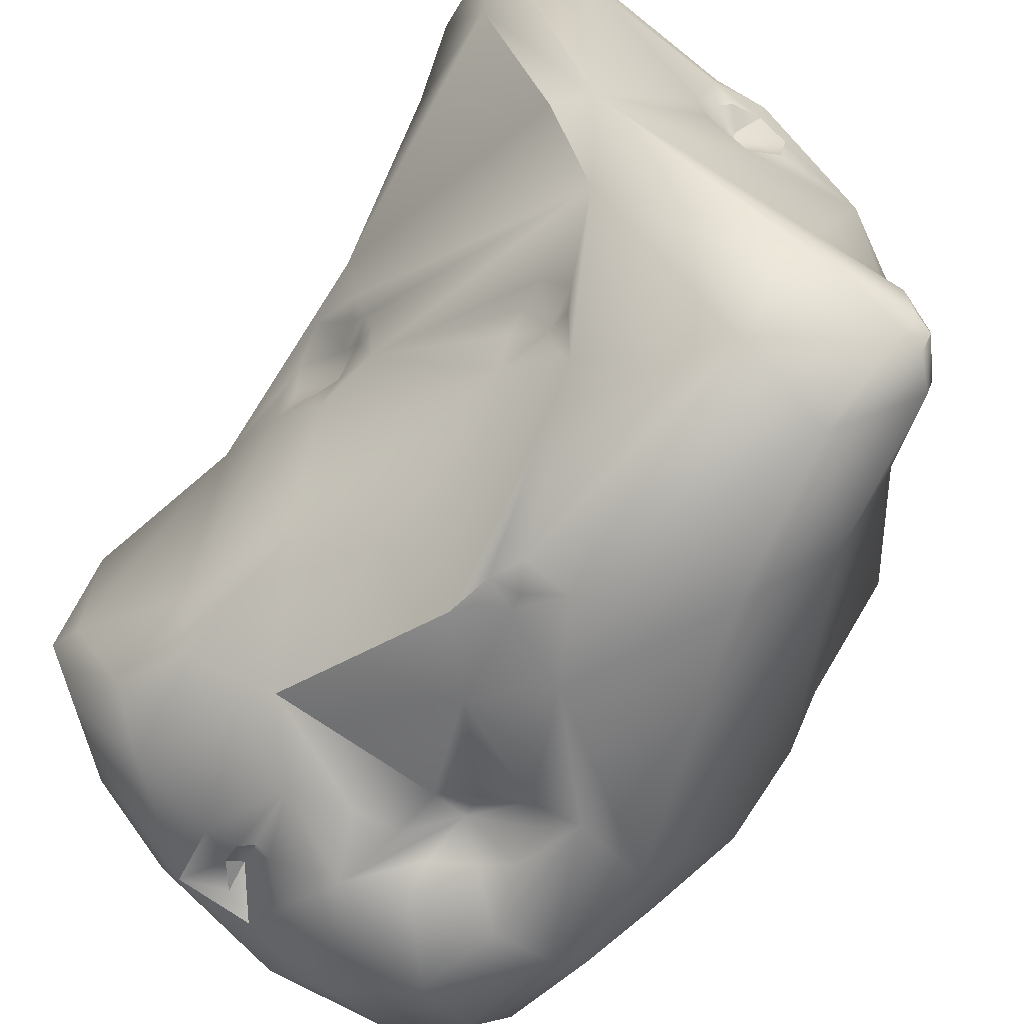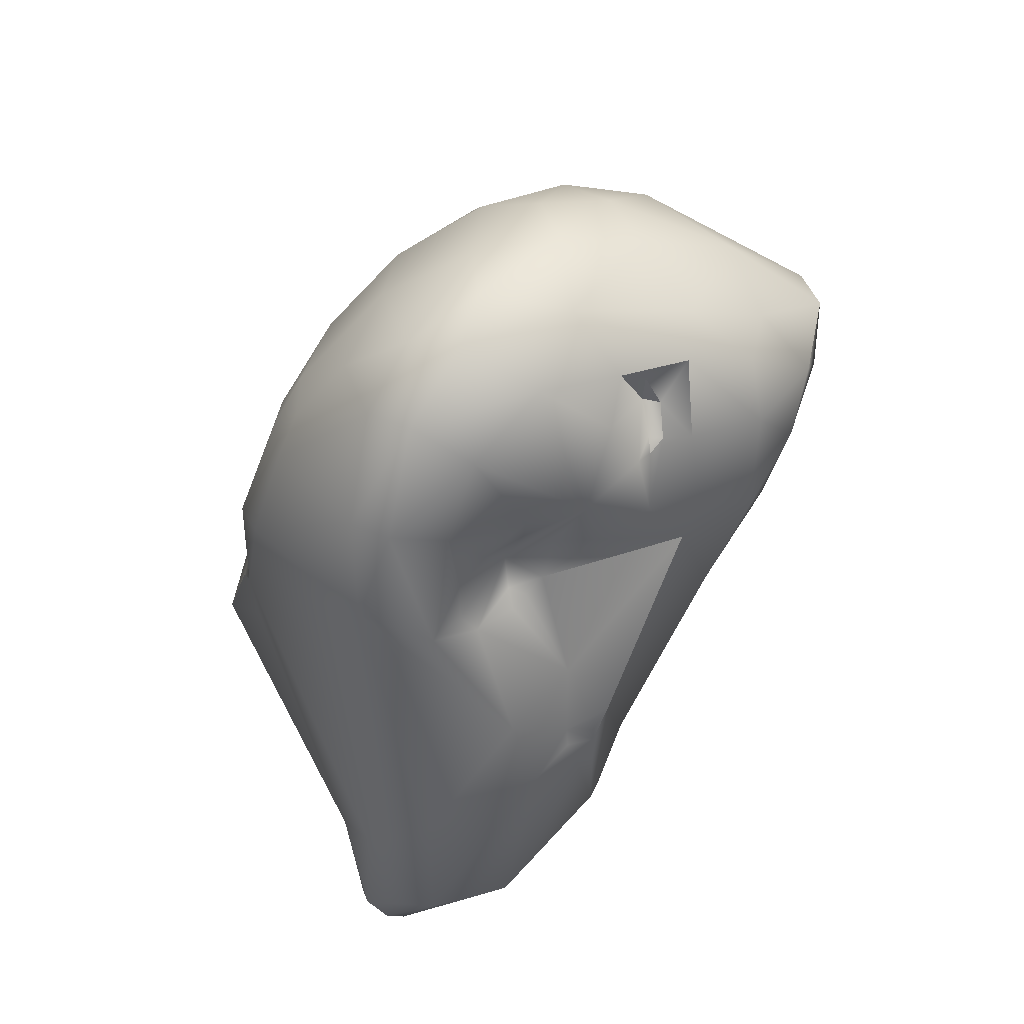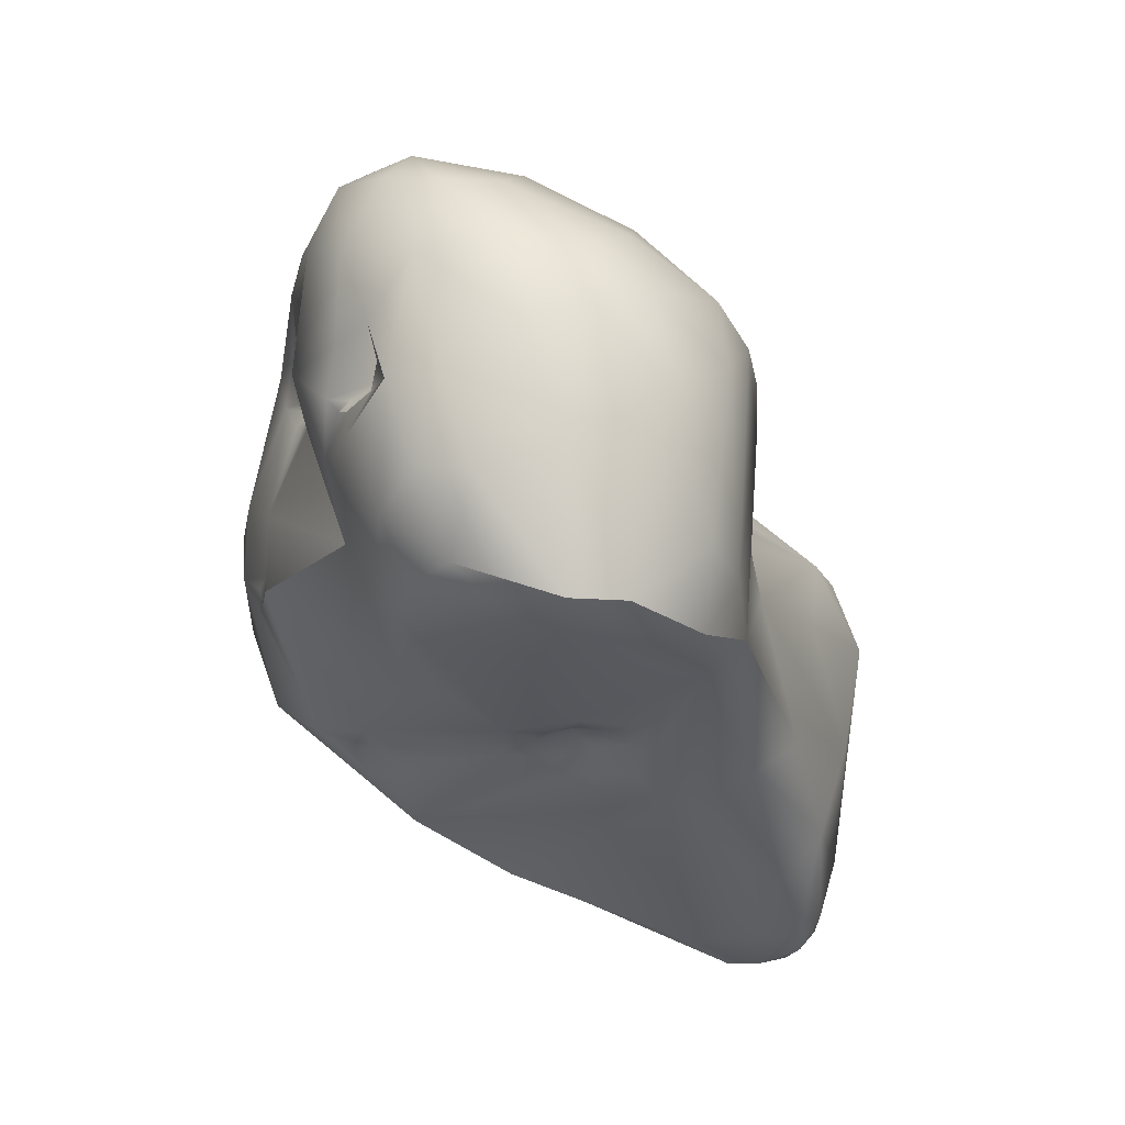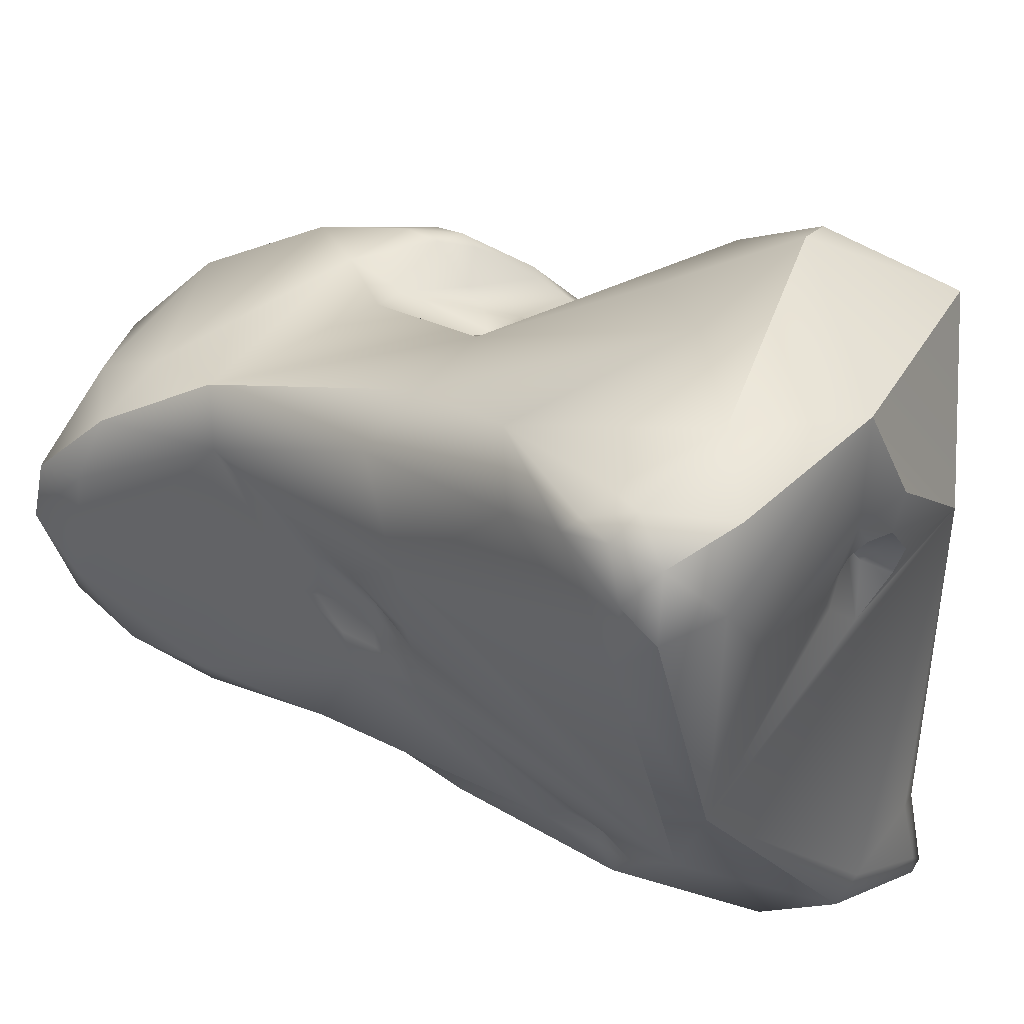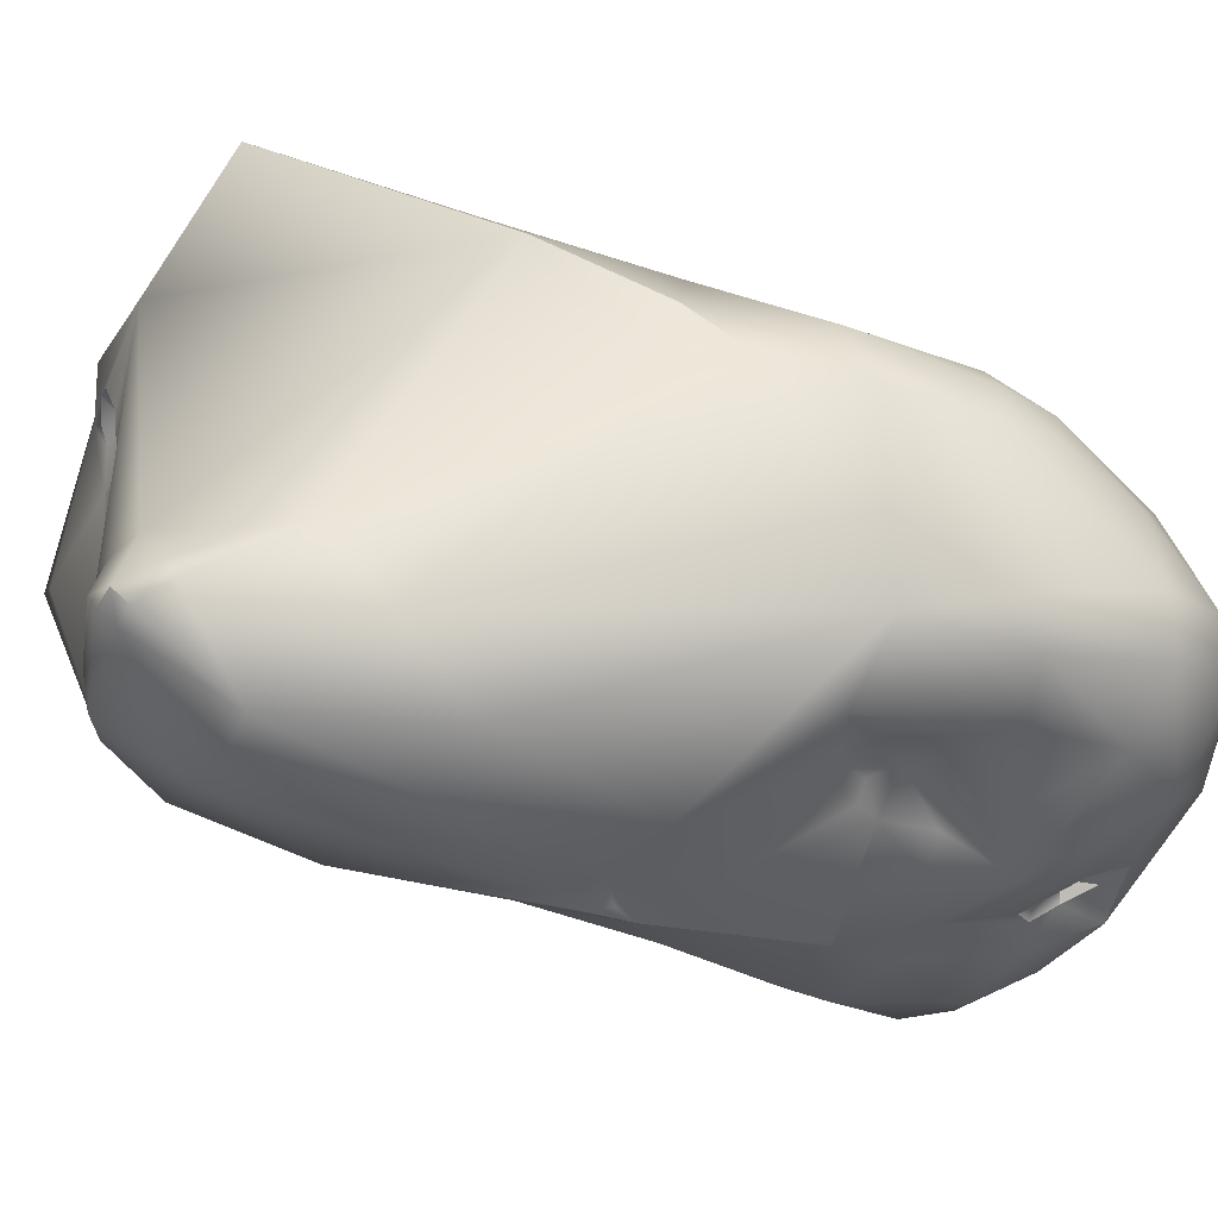
<metadata>
{"format":"obj","ext":"obj","renderer":"f3d","projection":"perspective","resolution":1024,"background":"white","views":[{"elev":-74.8,"azim":155.2,"up":"+Y"},{"elev":49.1,"azim":-10.5,"up":"+Z"},{"elev":45.0,"azim":86.7,"up":"+Z"},{"elev":31.7,"azim":141.7,"up":"+Y"},{"elev":-53.6,"azim":-94.2,"up":"+Y"}]}
</metadata>
<code>
v -263.6 -121.8 797.4
v -263.8 -120.6 796.9
v -263.9 -121.5 795.1
v -264 -120.4 794.1
v -263.8 -121.6 793.7
v -264.5 -119.3 791.4
v -260.7 -123.3 802.6
v -262.2 -121.2 800.7
v -261 -121.4 802.4
v -262.7 -120.4 799.7
v -262.5 -119.5 799.5
v -262 -120.1 800.8
v -261 -118.4 801
v -261.4 -124.5 800.3
v -261.4 -125.3 797.8
v -260.5 -125.2 800.3
v -262.8 -121.5 799.6
v -261.5 -116.9 797.3
v -263.5 -118.9 794.2
v -263.3 -116.8 790.6
v -261.8 -116.1 792
v -261.7 -126.5 789.5
v -262.2 -124.9 788.2
v -262.1 -112.3 785.9
v -261.9 -126.3 786.1
v -262 -125.8 785.9
v -261.4 -126.4 785.4
v -261.5 -126 785
v -258.4 -123 804.1
v -259.5 -122.3 803.9
v -257.7 -121.8 804.5
v -257.6 -120.3 804.5
v -259.8 -119.7 803
v -259.1 -117.1 801.8
v -259.8 -124.1 802.9
v -258.4 -124.9 802.1
v -259.1 -116 800.4
v -259.2 -125.4 800.2
v -258.9 -125.5 798.5
v -258.2 -125.1 799
v -260.6 -116.3 796.6
v -260.2 -115.7 797.4
v -259.9 -115.8 797
v -258.5 -115.8 795.8
v -259.7 -125.9 797.1
v -259 -125.7 797.6
v -258.6 -125.8 797.1
v -260.2 -116.6 794.9
v -259 -114.9 793.4
v -259.5 -111.9 789.8
v -260.2 -127.4 791.1
v -260.3 -111.2 788.2
v -260.2 -127.5 787.4
v -260.8 -116.2 784.4
v -261.3 -124.3 785.3
v -260.9 -126.4 785.2
v -261 -126 784.8
v -260.8 -125.4 784.6
v -260.6 -124 784.8
v -258.8 -124.7 784.4
v -256.7 -124 803.4
v -255.6 -122.4 804.2
v -255.5 -120.2 804.6
v -256.9 -117.4 803.4
v -255.6 -118.5 804.2
v -256.7 -115.4 801.5
v -255.8 -125.3 800.5
v -255 -124.2 802
v -256.4 -114.6 800.3
v -258.3 -114.6 798.5
v -257.3 -114.2 798.3
v -255.6 -114.4 798.2
v -257.3 -125 799.4
v -257.7 -124.6 798.3
v -257.6 -125.1 797.7
v -257.3 -125.2 800.2
v -257.3 -125.3 797.6
v -256.8 -125.1 798
v -256.5 -125 799.1
v -255.4 -125 799
v -257.8 -115.2 796.8
v -257.8 -115.5 796.1
v -256.4 -115 797.2
v -258.4 -114.4 797.7
v -258.5 -114.6 797.3
v -257.6 -114.3 797.6
v -257.6 -125.5 797.3
v -256.4 -126.3 795.5
v -257.8 -115.6 795.4
v -257.4 -115.6 795.4
v -257.4 -115.6 795
v -257 -115.7 795.3
v -257.1 -115.5 794.5
v -256.7 -115.5 795
v -258.3 -115.6 794.9
v -257.8 -115.5 795
v -257.8 -115.4 794.6
v -257.9 -114.9 793.7
v -257.5 -115.5 794.6
v -256.3 -115.2 794.8
v -256.6 -114.8 793.9
v -257.9 -126.9 794.3
v -257.2 -127.2 792.4
v -256.4 -126.5 793.3
v -256.4 -126.7 792.9
v -256.2 -126.8 792.2
v -255.7 -126.5 793.6
v -255.7 -126.6 792.9
v -255.3 -126.5 793.9
v -257.2 -112.2 789.8
v -258.8 -110.5 787.1
v -255.4 -125.5 788.5
v -258 -116.3 784.3
v -257.7 -115.9 784.3
v -257.7 -115.6 784.1
v -257.2 -112.4 783.4
v -258.1 -126.8 786.6
v -258.4 -125.4 784.6
v -258.7 -116.7 784
v -258.7 -116.1 783.8
v -258.3 -116 784
v -257.9 -117.6 784.1
v -258.1 -115.3 783.6
v -257.4 -115.3 783.5
v -256.9 -116.8 783.9
v -257.1 -115.6 783.7
v -256.5 -116.3 783.7
v -258.2 -114.4 783.4
v -256.9 -114.6 783.3
v -254.7 -123.4 802.9
v -252.9 -123.1 802.8
v -253.5 -120.2 804
v -252.6 -121.9 803.2
v -254.7 -117.1 803.4
v -253.9 -118.4 803.9
v -252.5 -116.9 802.6
v -254.1 -115.4 801.6
v -254.4 -124.5 801
v -254 -123.2 802.5
v -254 -123.2 801.8
v -254 -123.9 801.2
v -254 -124.2 800.9
v -253.6 -123.4 801.8
v -253.7 -124 801.2
v -253 -124 801.1
v -254.1 -124.6 799.4
v -252.7 -124.2 798.8
v -253.1 -124.2 797.7
v -255.3 -114.8 796.7
v -255.2 -114.1 793
v -254.4 -124.2 789.6
v -254.3 -123.5 789
v -255.6 -111.3 786.6
v -255 -124.5 788.5
v -255 -124.1 788.4
v -255.1 -124.6 788.2
v -255.1 -124.6 787.9
v -255 -124.3 787.4
v -254.4 -123.4 788.4
v -254.4 -123.5 787.7
v -254.6 -123.1 785.6
v -254 -120.8 784.1
v -253.3 -120.6 784.7
v -250.6 -121.3 802.1
v -250.8 -119.2 802.5
v -251.1 -122.5 801.9
v -251 -123.3 800.5
v -250.2 -116.1 800
v -250.7 -115.4 798.4
v -251.1 -123.6 797.9
v -250 -122.8 799.3
v -250.5 -122.6 797.1
v -250.7 -115.1 796.4
v -250.2 -116.2 795.6
v -252 -123.2 794.6
v -251.1 -118.9 793.2
v -250.9 -118.9 793.7
v -250.8 -117.8 793.4
v -251 -118.3 793.1
v -251.8 -119.1 792.3
v -251.7 -119.9 792
v -252.1 -120.7 791.1
v -251.8 -119.4 791.3
v -251.9 -119.9 790.7
v -251.3 -119.7 792.7
v -251.5 -120.7 792.6
v -251.7 -119.2 790.7
v -251.6 -118.5 791.7
v -251.4 -118.6 791.1
v -251.4 -118.5 790.5
v -250.9 -117.6 792.7
v -250.8 -117.5 791.6
v -250.9 -116.7 790.3
v -252.2 -113.4 791
v -251 -114.5 791.3
v -251.8 -112.6 787.8
v -251 -113.7 786.6
v -251.7 -112.4 784.5
v -251.7 -112.5 783.7
v -251 -112.8 784.6
v -251.1 -113 783.8
v -253.9 -111.7 783.9
v -253.6 -115.6 782.5
v -251.4 -115.9 784
v -253.1 -112.7 782.5
v -252.5 -114.3 782.2
v -251.5 -113.2 782.8
v -251.4 -114.8 782.8
v -251 -114.1 783.4
v -249.4 -121.8 800.6
v -248.8 -120.5 799.4
v -248.4 -119.4 800.4
v -248.5 -118 800.1
v -248.6 -117.7 798.6
v -249.1 -116.3 798.3
v -250.8 -113.2 784.9
v -264 -120.4 794.1
v -264.5 -119.3 791.4
v -262.1 -112.3 785.9
v -262.1 -112.3 785.9
v -262.1 -112.3 785.9
v -261.5 -126 785
v -260.2 -115.7 797.4
v -260.3 -111.2 788.2
v -260.3 -111.2 788.2
v -260.8 -116.2 784.4
v -255.3 -126.5 793.9
v -258.8 -110.5 787.1
v -257.7 -115.9 784.3
v -257.7 -115.6 784.1
v -257.2 -112.4 783.4
v -257.2 -112.4 783.4
v -258.7 -116.7 784
v -258.7 -116.1 783.8
v -258.1 -115.3 783.6
v -258.1 -115.3 783.6
v -257.4 -115.3 783.5
v -258.2 -114.4 783.4
v -254.7 -123.4 802.9
v -252.9 -123.1 802.8
v -254 -123.2 802.5
v -254 -123.2 801.8
v -254 -123.2 801.8
v -254 -124.2 800.9
v -253.6 -123.4 801.8
v -253.6 -123.4 801.8
v -253.7 -124 801.2
v -253.1 -124.2 797.7
v -254 -120.8 784.1
v -253.3 -120.6 784.7
v -250.7 -115.1 796.4
v -253.1 -112.7 782.5
v -251.4 -114.8 782.8
v -248.4 -119.4 800.4
v -248.5 -118 800.1
v -249.1 -116.3 798.3
g grp1
f 17 10 2
f 1 17 2
f 10 11 2
f 11 18 2
f 2 3 1
f 2 19 3
f 2 18 19
f 3 19 4
f 3 217 5
f 217 6 5
f 19 218 4
f 9 33 12
f 30 33 9
f 14 16 35
f 17 14 7
f 14 35 7
f 7 8 17
f 8 12 10
f 17 8 10
f 9 8 7
f 12 8 9
f 12 11 10
f 12 13 11
f 12 33 13
f 1 3 15
f 15 14 1
f 14 17 1
f 15 45 16
f 14 15 16
f 38 16 45
f 13 18 11
f 42 41 18
f 5 23 3
f 18 41 19
f 48 19 41
f 6 23 5
f 20 24 218
f 20 218 19
f 19 21 20
f 50 52 21
f 3 22 15
f 3 23 22
f 24 20 21
f 21 52 24
f 23 25 22
f 15 22 51
f 22 25 53
f 26 25 23
f 55 23 6
f 26 23 55
f 6 54 55
f 6 219 54
f 27 53 25
f 53 27 56
f 28 27 25
f 28 25 26
f 26 55 28
f 27 222 56
f 56 222 57
f 57 28 58
f 28 55 58
f 30 7 35
f 29 31 30
f 31 32 30
f 29 30 35
f 31 29 62
f 35 61 29
f 35 36 61
f 30 9 7
f 30 32 33
f 31 63 32
f 63 31 62
f 33 34 13
f 36 35 16
f 36 16 38
f 13 34 37
f 37 18 13
f 70 223 37
f 223 70 84
f 40 38 39
f 39 45 46
f 38 45 39
f 40 39 74
f 39 46 74
f 46 47 74
f 47 75 74
f 43 41 42
f 18 37 223
f 43 81 41
f 82 41 81
f 44 41 82
f 43 42 85
f 85 81 43
f 84 85 42
f 15 102 45
f 47 46 45
f 47 45 102
f 87 75 47
f 87 47 88
f 44 48 41
f 48 44 95
f 19 48 21
f 95 21 48
f 95 49 21
f 97 49 95
f 102 15 51
f 103 102 51
f 49 50 21
f 224 111 220
f 50 228 225
f 111 116 220
f 53 51 22
f 53 103 51
f 103 53 117
f 221 231 226
f 117 53 56
f 117 56 118
f 57 118 56
f 55 59 58
f 118 57 58
f 59 55 54
f 59 54 60
f 60 58 59
f 118 58 60
f 62 29 61
f 61 36 67
f 67 68 61
f 62 61 130
f 130 61 68
f 65 64 32
f 64 33 32
f 63 65 32
f 134 64 65
f 134 66 64
f 65 135 134
f 66 37 34
f 64 34 33
f 64 66 34
f 36 38 76
f 67 36 76
f 140 130 68
f 67 138 68
f 68 138 140
f 69 37 66
f 70 37 69
f 84 70 71
f 69 71 70
f 72 86 71
f 72 71 69
f 76 38 40
f 73 67 76
f 73 76 40
f 67 73 74
f 73 40 74
f 79 74 78
f 74 75 78
f 78 75 77
f 77 75 87
f 74 79 67
f 79 80 67
f 78 80 79
f 78 148 80
f 146 67 80
f 146 80 148
f 82 89 44
f 89 95 44
f 83 82 81
f 83 90 82
f 90 89 82
f 92 90 83
f 149 92 83
f 94 92 149
f 72 149 83
f 86 81 85
f 84 71 86
f 84 86 85
f 86 72 83
f 83 81 86
f 77 87 88
f 78 77 88
f 88 47 102
f 248 78 88
f 109 248 88
f 89 96 95
f 90 91 89
f 91 96 89
f 90 92 91
f 91 92 93
f 101 93 94
f 93 92 94
f 100 94 149
f 100 101 94
f 97 98 49
f 95 96 97
f 49 98 50
f 96 91 99
f 97 96 99
f 97 99 98
f 91 93 99
f 99 93 98
f 50 98 93
f 101 50 93
f 149 150 100
f 150 101 100
f 50 101 150
f 103 104 102
f 88 102 104
f 104 103 105
f 106 105 103
f 109 88 104
f 109 104 107
f 107 104 108
f 108 104 105
f 108 105 106
f 108 106 112
f 109 107 108
f 227 108 112
f 50 110 228
f 50 150 110
f 202 116 111
f 110 153 228
f 153 202 228
f 106 103 117
f 106 117 112
f 112 117 161
f 118 161 117
f 112 161 158
f 119 113 122
f 121 113 119
f 122 113 114
f 113 121 229
f 229 121 115
f 121 123 115
f 161 118 162
f 118 60 249
f 249 60 54
f 249 54 122
f 125 249 122
f 122 54 233
f 233 54 120
f 121 119 234
f 123 121 234
f 235 120 54
f 124 230 236
f 122 114 125
f 114 230 126
f 230 124 126
f 125 114 127
f 127 126 129
f 127 114 126
f 237 129 126
f 249 125 127
f 231 128 226
f 238 235 54
f 129 238 232
f 235 238 129
f 237 235 129
f 129 232 203
f 62 131 133
f 131 62 130
f 239 139 240
f 240 139 143
f 132 135 63
f 63 62 132
f 62 133 132
f 132 133 165
f 65 63 135
f 136 134 135
f 134 136 137
f 66 134 137
f 69 66 137
f 169 137 168
f 69 137 169
f 69 169 72
f 137 136 168
f 138 141 140
f 146 138 67
f 139 239 242
f 141 138 142
f 138 146 142
f 245 241 243
f 144 246 140
f 144 140 141
f 247 142 146
f 144 141 244
f 145 240 143
f 145 143 247
f 145 247 146
f 145 146 147
f 167 145 147
f 72 169 173
f 147 146 148
f 167 147 170
f 173 149 72
f 227 151 148
f 148 151 175
f 149 173 150
f 151 227 112
f 151 182 186
f 151 155 152
f 154 155 151
f 151 112 154
f 155 159 152
f 159 182 152
f 151 152 182
f 150 153 110
f 157 112 158
f 157 156 112
f 112 156 154
f 154 156 155
f 156 157 155
f 155 157 158
f 155 158 160
f 158 161 160
f 160 159 155
f 159 160 182
f 182 160 161
f 161 162 163
f 127 129 203
f 116 202 205
f 199 205 202
f 133 164 165
f 165 164 212
f 132 165 135
f 165 136 135
f 167 131 145
f 131 167 166
f 133 131 166
f 166 167 210
f 210 167 171
f 133 166 164
f 212 164 210
f 164 166 210
f 148 170 147
f 170 148 175
f 170 171 167
f 170 172 171
f 172 177 174
f 211 172 174
f 169 215 173
f 256 174 251
f 170 175 172
f 180 179 176
f 177 179 178
f 176 179 177
f 185 176 177
f 174 177 178
f 191 178 179
f 174 178 191
f 195 251 174
f 172 175 186
f 175 151 186
f 172 186 177
f 181 183 180
f 181 186 182
f 181 182 183
f 187 188 183
f 188 180 183
f 188 187 189
f 183 182 184
f 187 183 184
f 182 161 184
f 185 180 176
f 177 186 185
f 179 180 191
f 181 180 185
f 188 191 180
f 185 186 181
f 190 189 187
f 161 187 184
f 190 187 161
f 191 188 192
f 188 189 192
f 161 193 190
f 190 192 189
f 192 174 191
f 193 174 192
f 190 193 192
f 150 173 194
f 153 150 194
f 194 251 195
f 194 195 196
f 174 193 195
f 193 197 195
f 194 196 153
f 202 153 196
f 196 195 197
f 161 250 193
f 197 193 204
f 199 202 198
f 198 196 200
f 202 196 198
f 200 201 199
f 198 200 199
f 199 201 207
f 196 197 216
f 197 204 216
f 200 196 216
f 204 209 216
f 216 201 200
f 201 216 209
f 209 207 201
f 193 250 204
f 127 203 249
f 163 162 204
f 204 162 208
f 206 253 249
f 208 209 204
f 232 252 206
f 199 207 205
f 207 206 252
f 206 249 203
f 203 232 206
f 209 253 207
f 207 253 206
f 210 211 254
f 171 211 210
f 211 171 172
f 254 211 214
f 213 136 165
f 214 256 255
f 165 212 213
f 254 214 255
f 213 168 136
f 168 215 169
f 168 213 215
f 211 174 214
f 256 214 174

</code>
